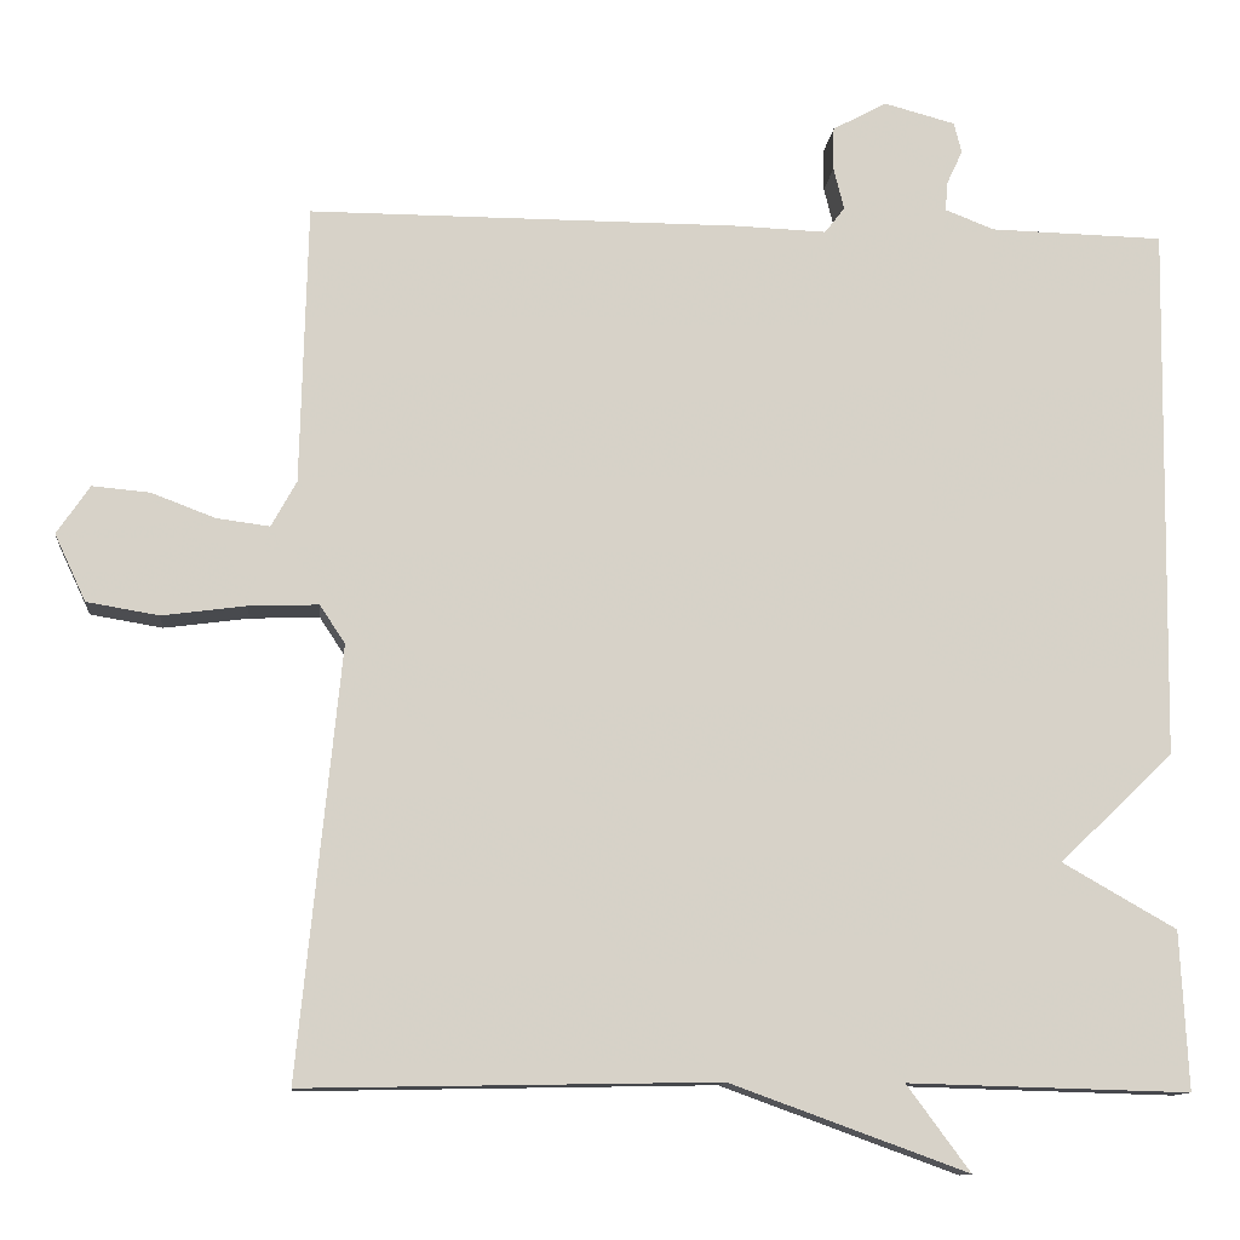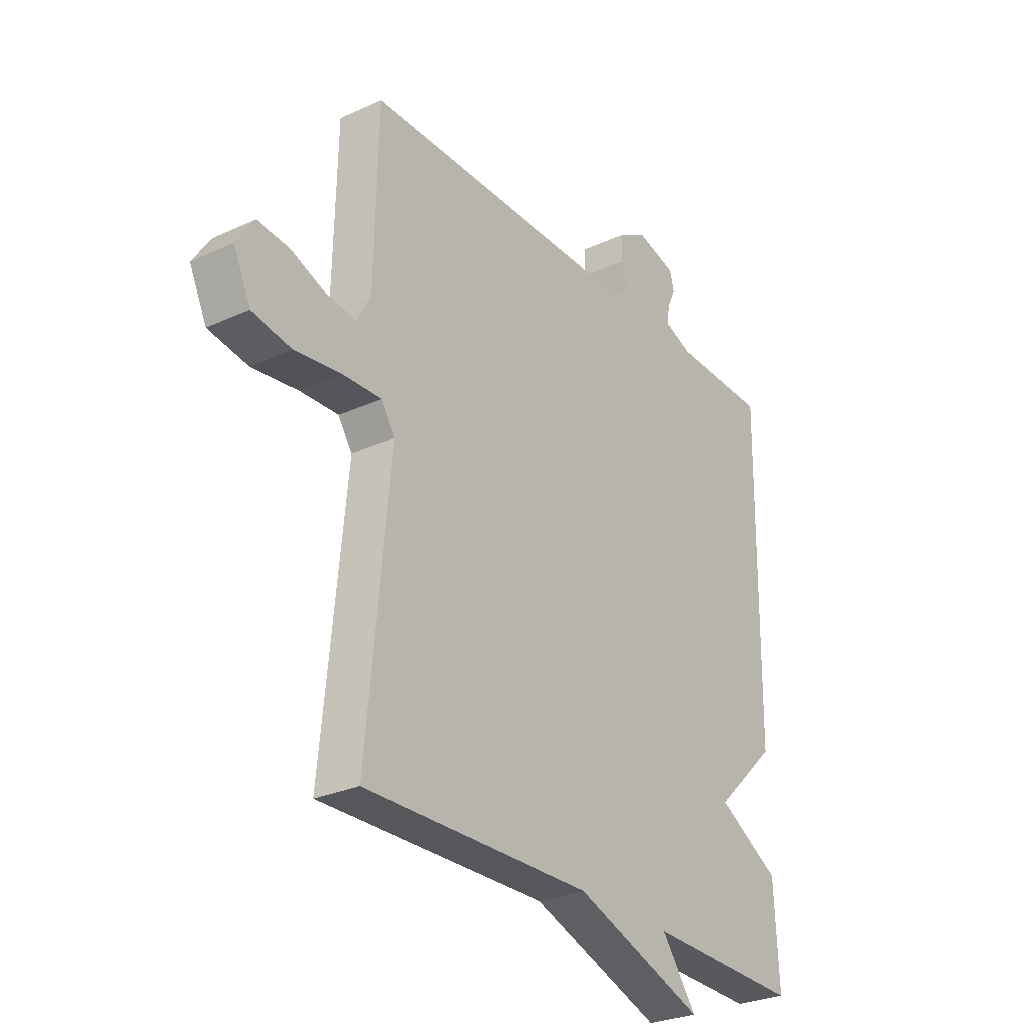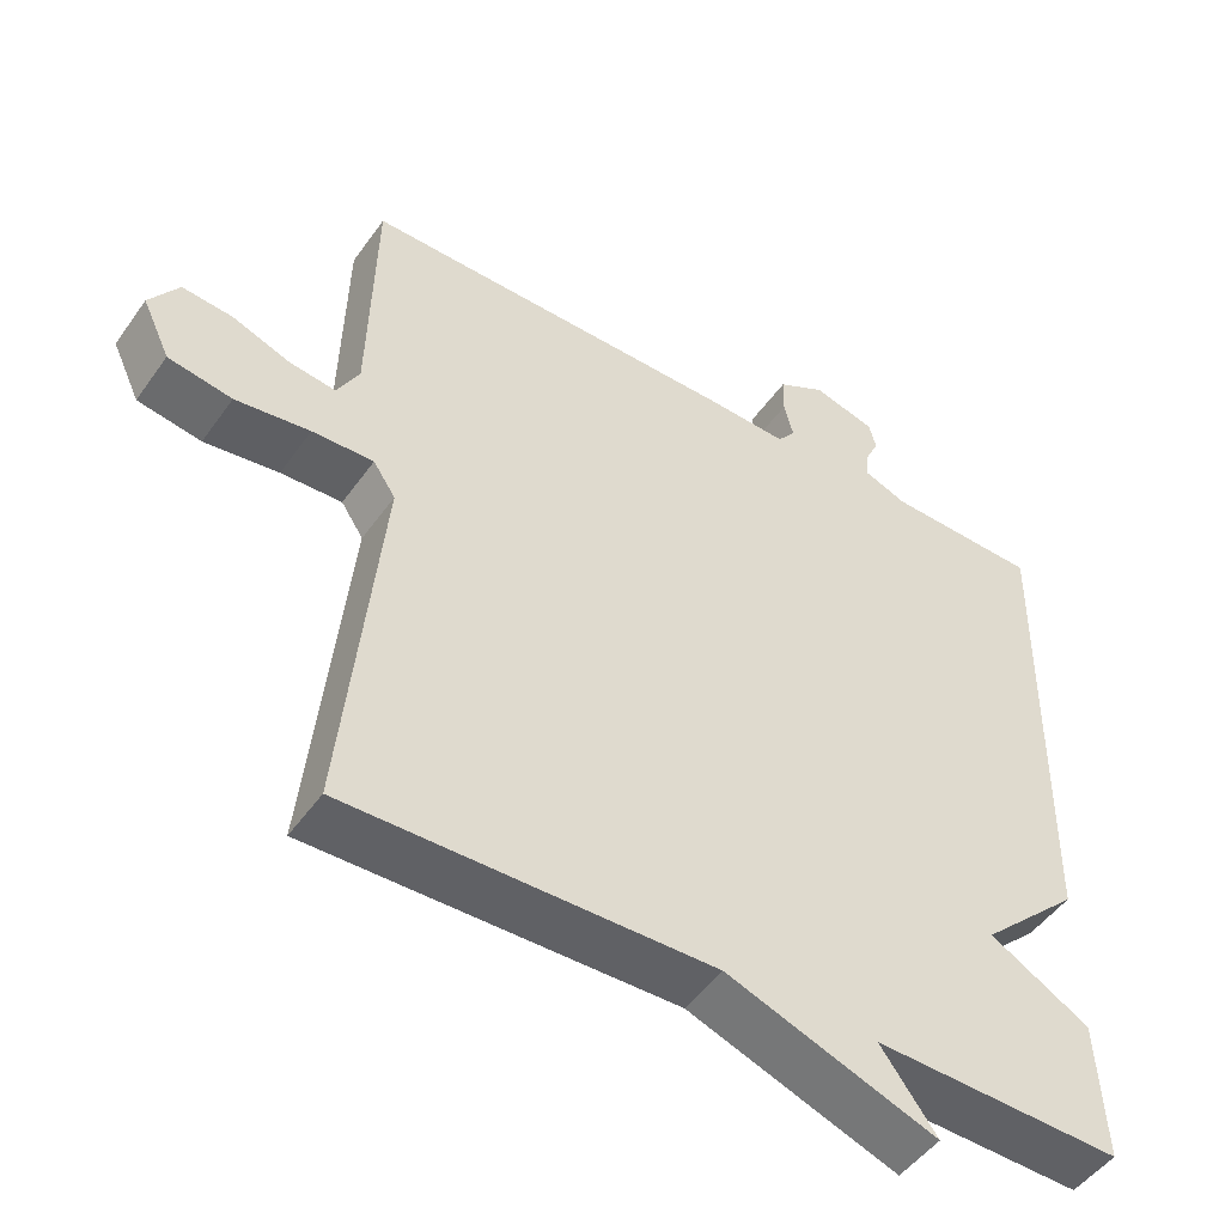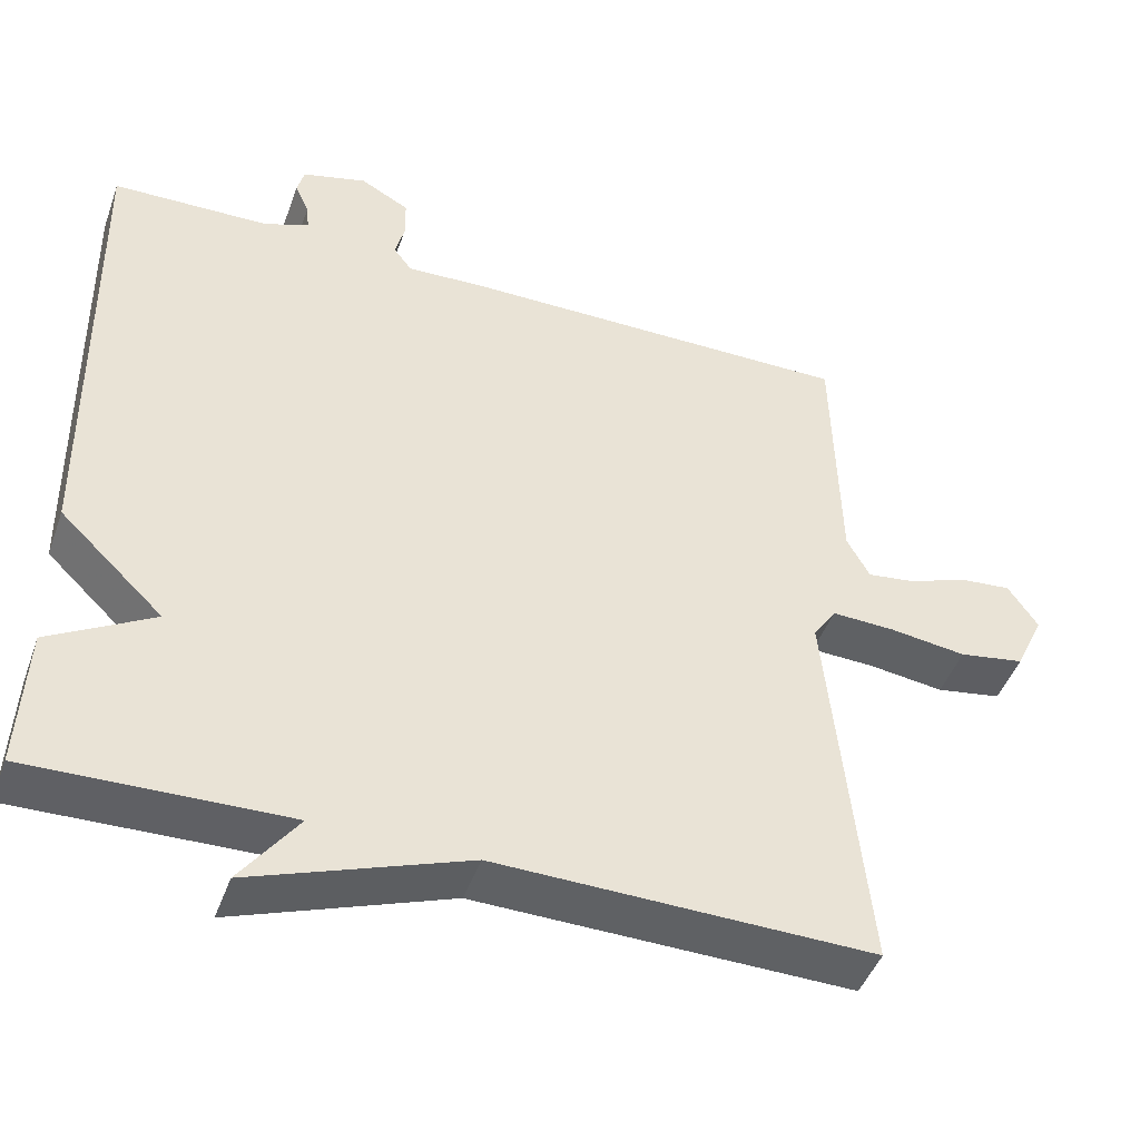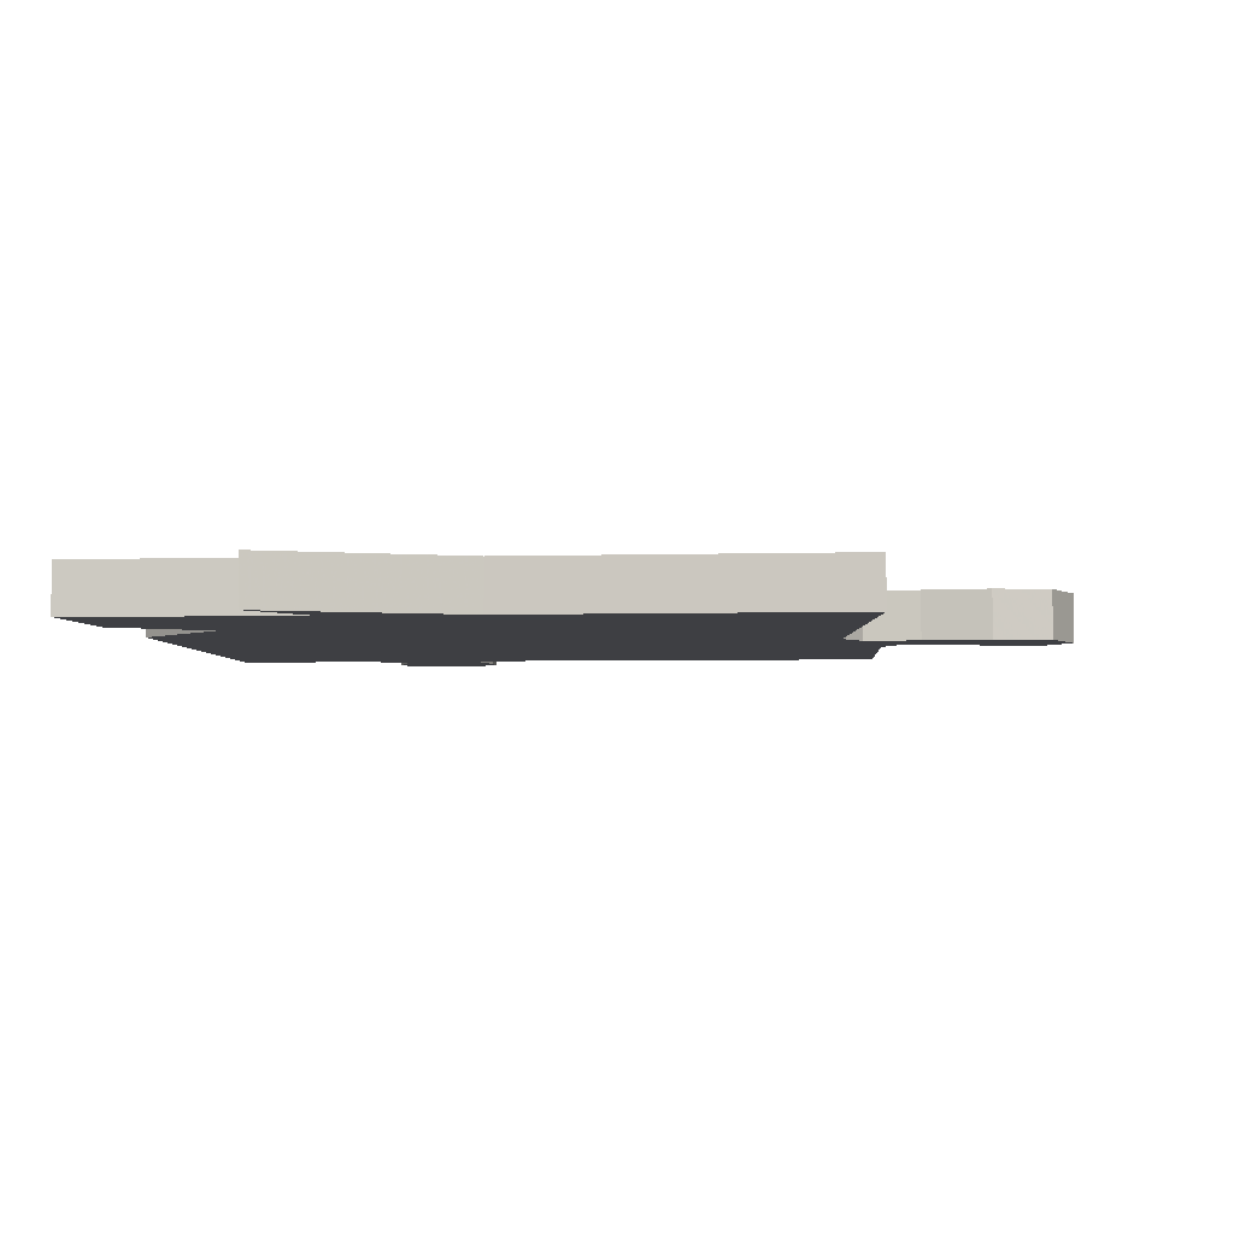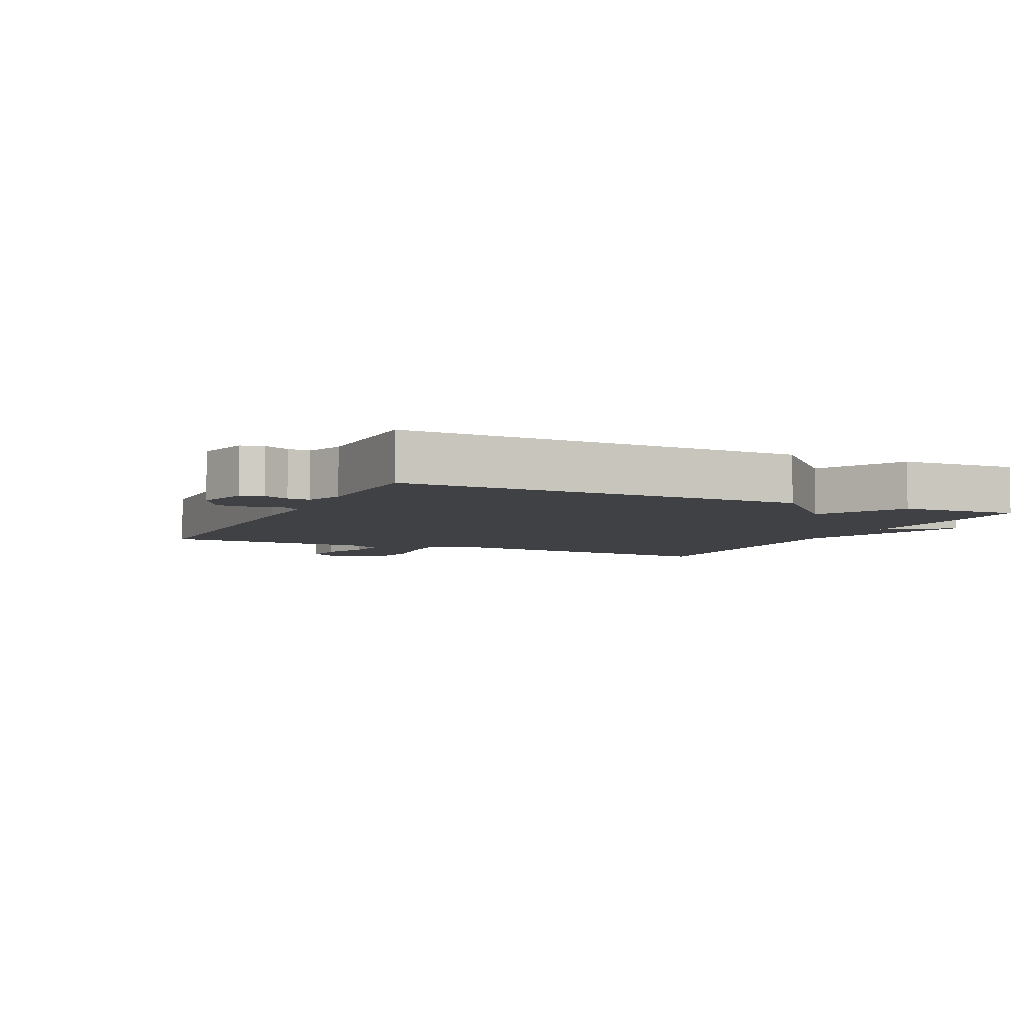
<metadata>
{"format":"obj","ext":"obj","renderer":"f3d","projection":"perspective","resolution":1024,"background":"white","views":[{"elev":-11.6,"azim":-5.6,"up":"+Z"},{"elev":-28.1,"azim":-55.1,"up":"+Z"},{"elev":-49.0,"azim":-33.8,"up":"+Z"},{"elev":-45.6,"azim":160.7,"up":"+Z"},{"elev":-4.2,"azim":-175.1,"up":"+Y"},{"elev":-5.4,"azim":65.0,"up":"+Y"}]}
</metadata>
<code>
v 0.5 0.07 -0.5
v 0.176 0.07 -0.491
v 0.249 0.07 -0.59
v -0.024 0.07 -0.491
v -0.5 0.07 -0.5
v -0.451 0.07 -0.007
v -0.48 0.07 0.037
v -0.56 0.07 0.034
v -0.657 0.07 0.021
v -0.74 0.07 0.035
v -0.776 0.07 0.112
v -0.738 0.07 0.168
v -0.672 0.07 0.162
v -0.598 0.07 0.134
v -0.537 0.07 0.126
v -0.508 0.07 0.179
v -0.5 0.07 0.5
v -0.007 0.07 0.499
v 0.1 0.07 0.495
v 0.123 0.07 0.525
v 0.111 0.07 0.573
v 0.112 0.07 0.623
v 0.174 0.07 0.657
v 0.256 0.07 0.635
v 0.265 0.07 0.6
v 0.247 0.07 0.561
v 0.244 0.07 0.527
v 0.301 0.07 0.505
v 0.5 0.07 0.5
v 0.491 0.07 -0.118
v 0.36 0.07 -0.243
v 0.491 0.07 -0.318
v 0.5 0 -0.5
v 0.176 0 -0.491
v 0.249 0 -0.59
v -0.024 0 -0.491
v -0.5 0 -0.5
v -0.451 0 -0.007
v -0.48 0 0.037
v -0.56 0 0.034
v -0.657 0 0.021
v -0.74 0 0.035
v -0.776 0 0.112
v -0.738 0 0.168
v -0.672 0 0.162
v -0.598 0 0.134
v -0.537 0 0.126
v -0.508 0 0.179
v -0.5 0 0.5
v -0.007 0 0.499
v 0.1 0 0.495
v 0.123 0 0.525
v 0.111 0 0.573
v 0.112 0 0.623
v 0.174 0 0.657
v 0.256 0 0.635
v 0.265 0 0.6
v 0.247 0 0.561
v 0.244 0 0.527
v 0.301 0 0.505
v 0.5 0 0.5
v 0.491 0 -0.118
v 0.36 0 -0.243
v 0.491 0 -0.318
f 31 32 1 2
f 28 29 30 31
f 27 28 31 2
f 24 25 26
f 23 24 26
f 22 23 26
f 21 22 26
f 20 21 26
f 19 20 26 27
f 16 17 18 19
f 19 27 2
f 16 19 2
f 15 16 2
f 12 13 14
f 11 12 14
f 10 11 14
f 9 10 14
f 8 9 14
f 7 8 14 15
f 2 3 4
f 15 2 4
f 7 15 4
f 6 7 4
f 4 5 6
f 34 33 64 63
f 63 62 61 60
f 34 63 60 59
f 58 57 56
f 58 56 55
f 58 55 54
f 58 54 53
f 58 53 52
f 59 58 52 51
f 51 50 49 48
f 34 59 51
f 34 51 48
f 34 48 47
f 46 45 44
f 46 44 43
f 46 43 42
f 46 42 41
f 46 41 40
f 47 46 40 39
f 36 35 34
f 36 34 47
f 36 47 39
f 36 39 38
f 38 37 36
f 1 33 34 2
f 2 34 35 3
f 3 35 36 4
f 4 36 37 5
f 5 37 38 6
f 6 38 39 7
f 7 39 40 8
f 8 40 41 9
f 9 41 42 10
f 10 42 43 11
f 11 43 44 12
f 12 44 45 13
f 13 45 46 14
f 14 46 47 15
f 15 47 48 16
f 16 48 49 17
f 17 49 50 18
f 18 50 51 19
f 19 51 52 20
f 20 52 53 21
f 21 53 54 22
f 22 54 55 23
f 23 55 56 24
f 24 56 57 25
f 25 57 58 26
f 26 58 59 27
f 27 59 60 28
f 28 60 61 29
f 29 61 62 30
f 30 62 63 31
f 31 63 64 32
f 32 64 33 1

</code>
